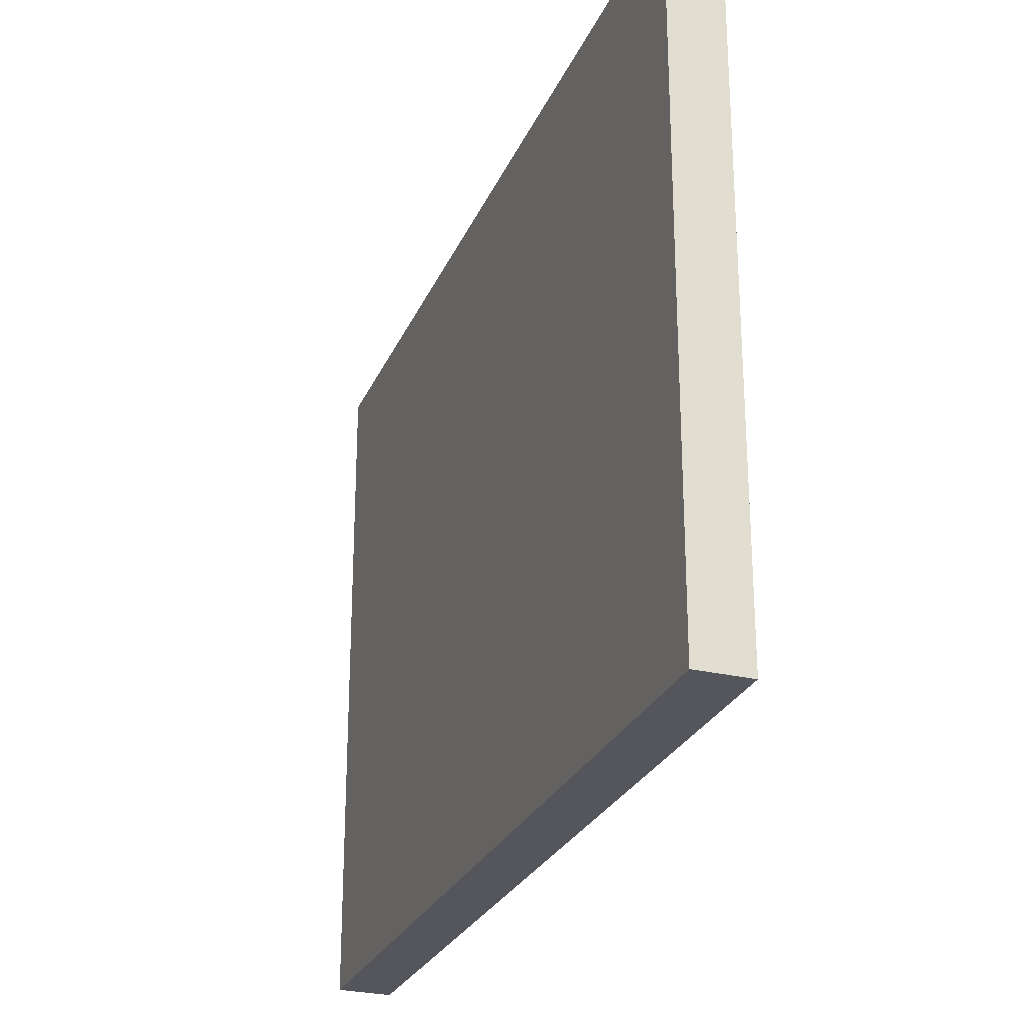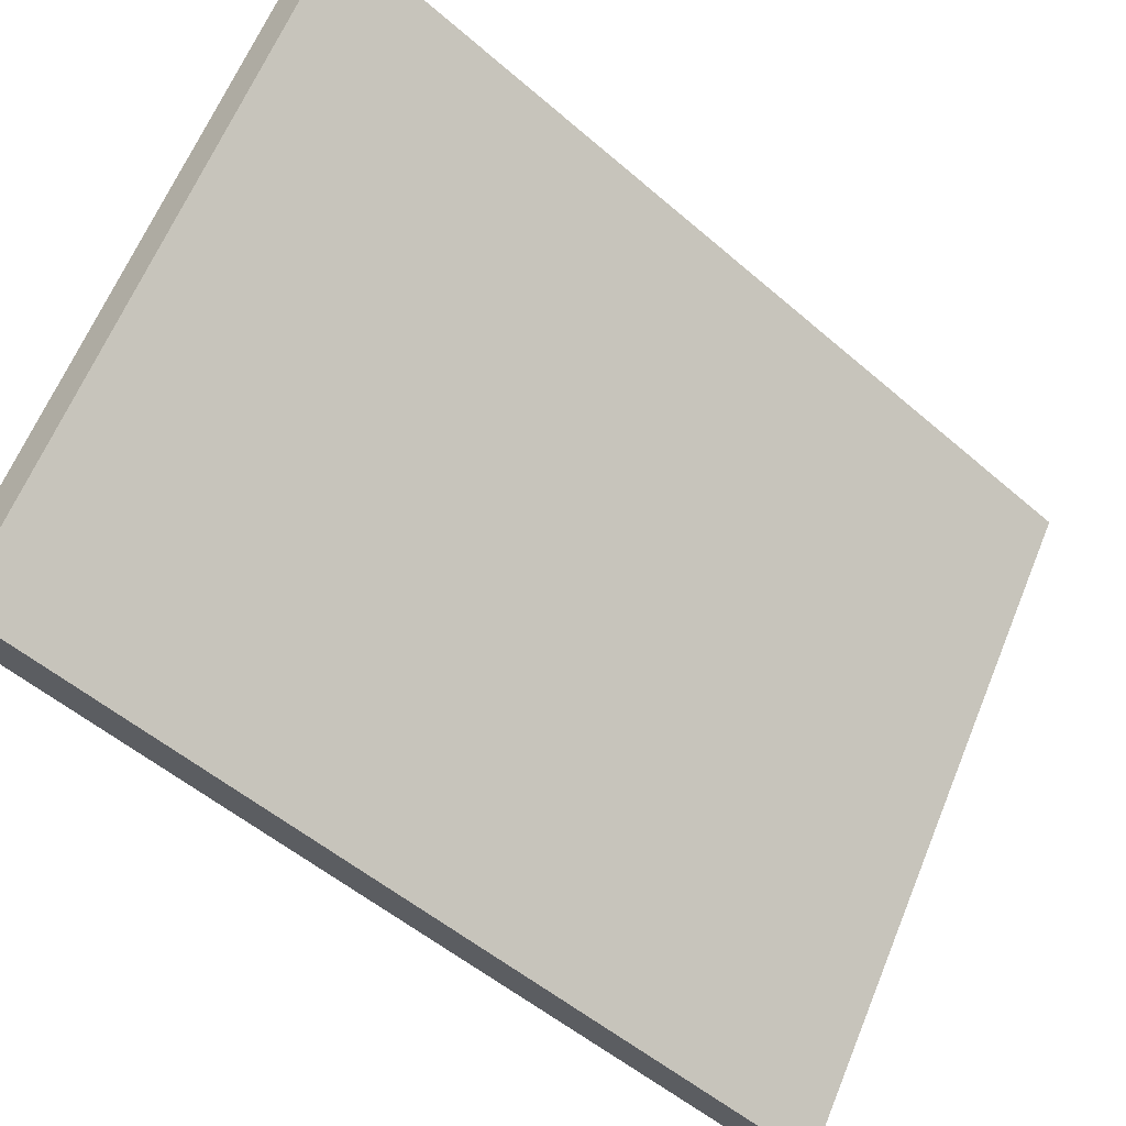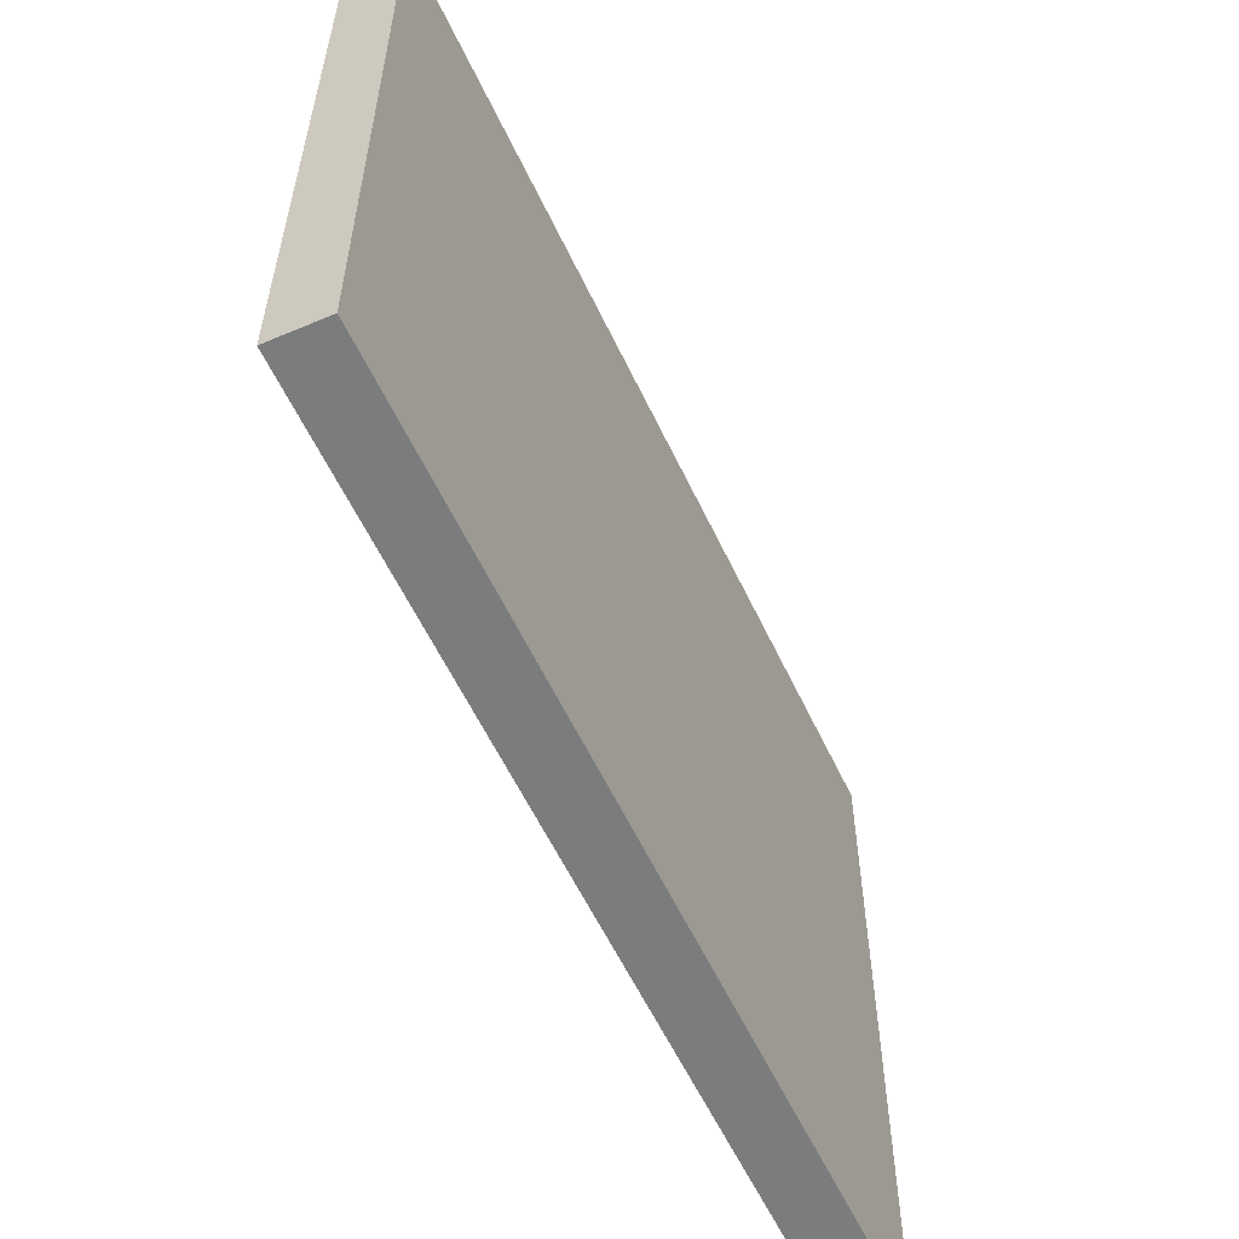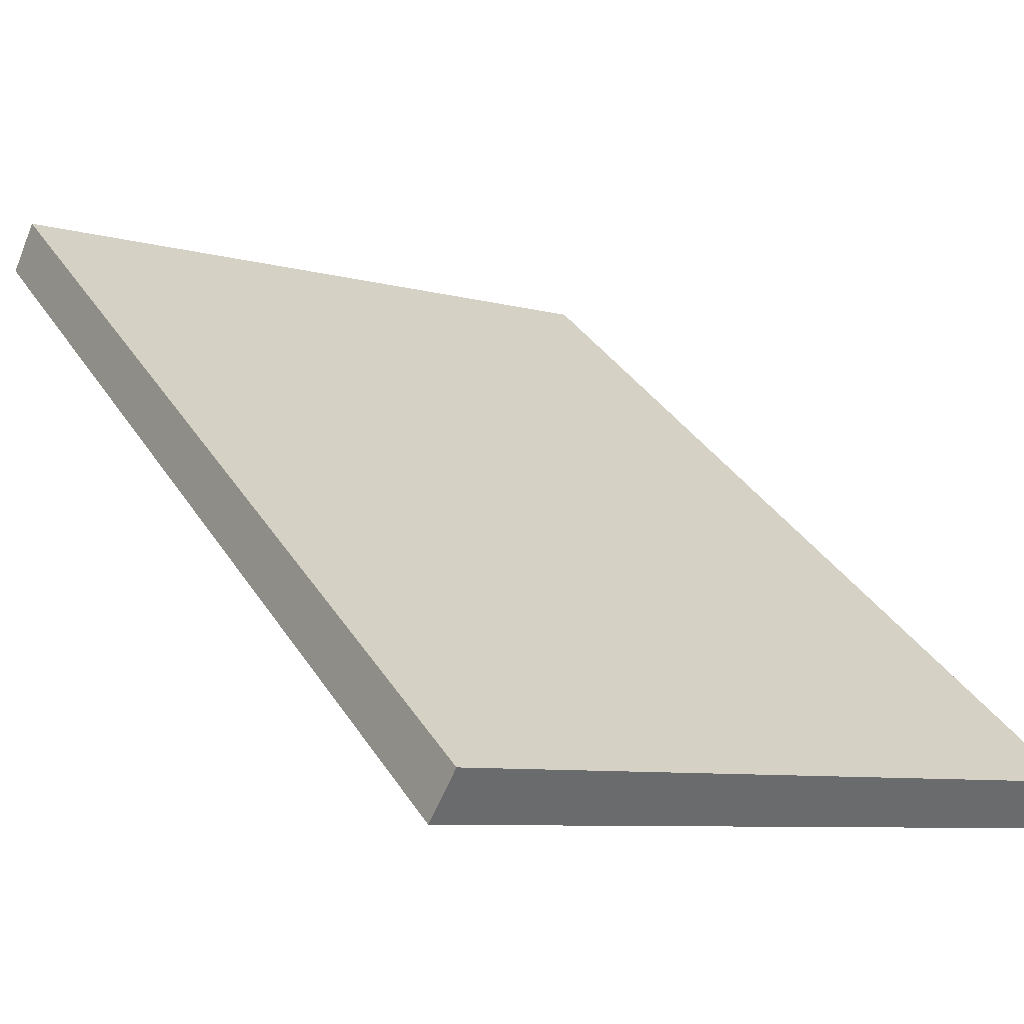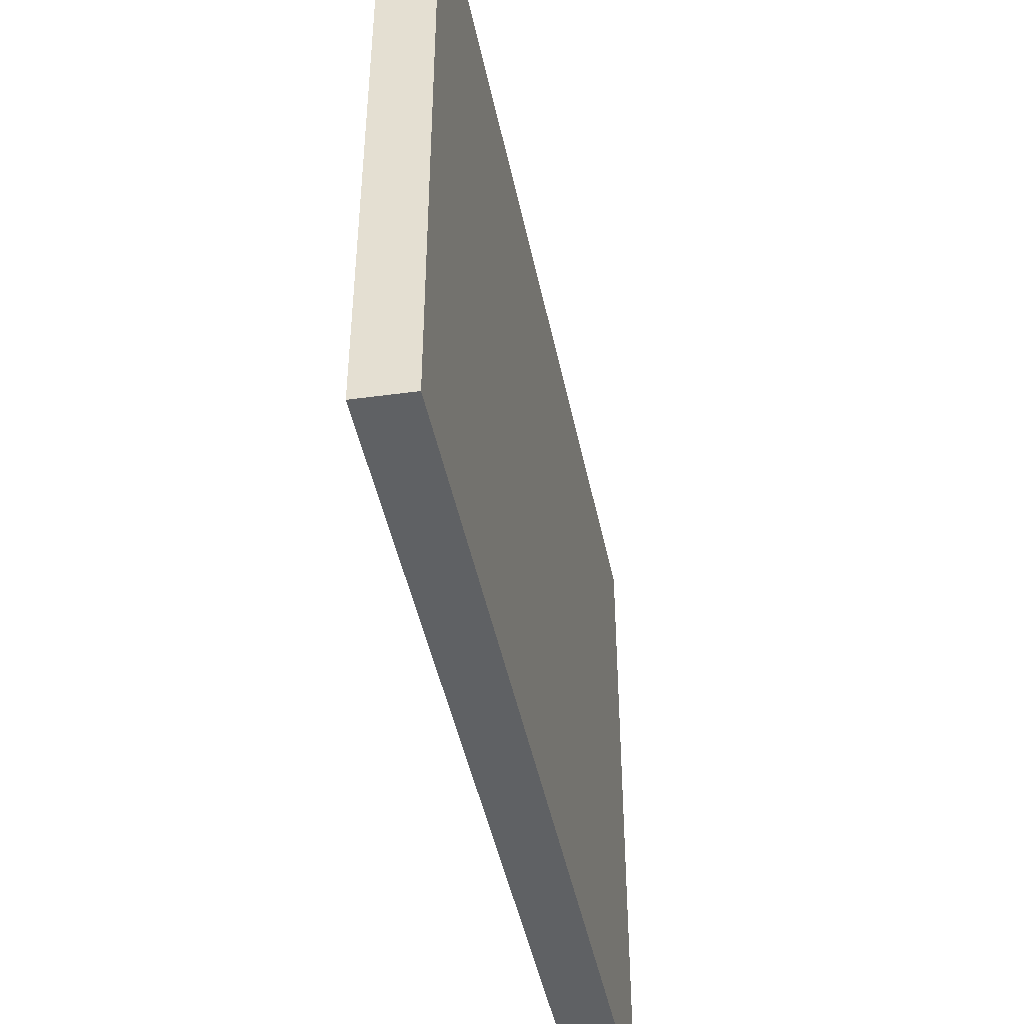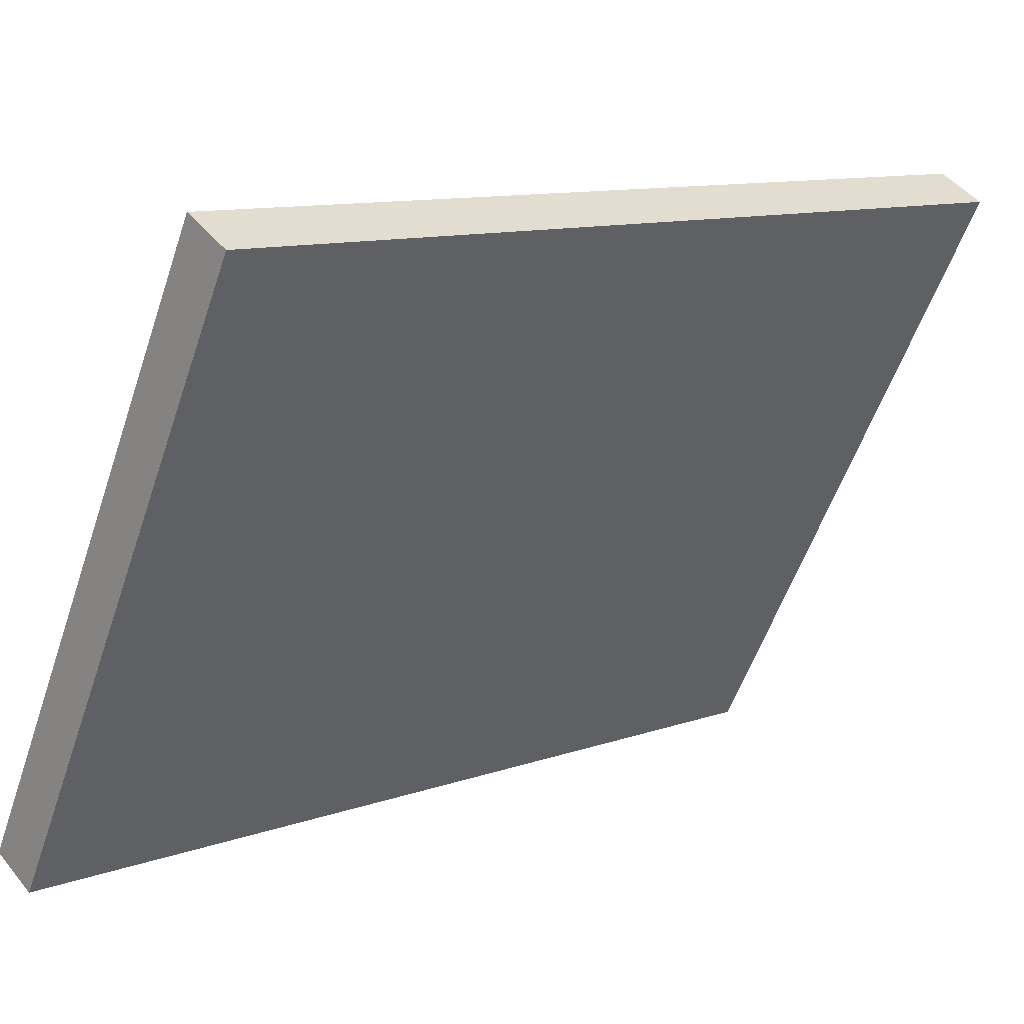
<metadata>
{"format":"obj","ext":"obj","renderer":"f3d","projection":"perspective","resolution":1024,"background":"white","views":[{"elev":-26.2,"azim":-71.7,"up":"+Y"},{"elev":63.9,"azim":22.4,"up":"+Z"},{"elev":-58.6,"azim":-27.1,"up":"+Y"},{"elev":-7.9,"azim":52.5,"up":"+Z"},{"elev":-45.8,"azim":139.3,"up":"+Y"},{"elev":-56.6,"azim":161.2,"up":"+Z"}]}
</metadata>
<code>
v  16.11 15.25 -12.48
v  12.76 15.25 -8.35
v  16.9 15.25 -11.55
v  0 15.25 9.339e-16
v  6.061 15.25 -3.162
v  0.766 15.25 0.937
v  16.9 7.074e-16 -11.55
v  16.11 7.639e-16 -12.48
v  0 0 0
v  0.766 -5.737e-17 0.937
v  6.061 1.936e-16 -3.162
v  12.76 5.113e-16 -8.35
g defaultobject
f 1 2 3
f 2 1 4
f 2 4 5
f 5 4 6
f 7 1 3
f 1 7 8
f 8 4 1
f 4 8 9
f 9 6 4
f 6 9 10
f 10 5 6
f 5 10 2
f 2 10 3
f 3 10 11
f 3 11 12
f 3 12 7
f 7 9 8
f 9 7 12
f 9 12 11
f 9 11 10

</code>
